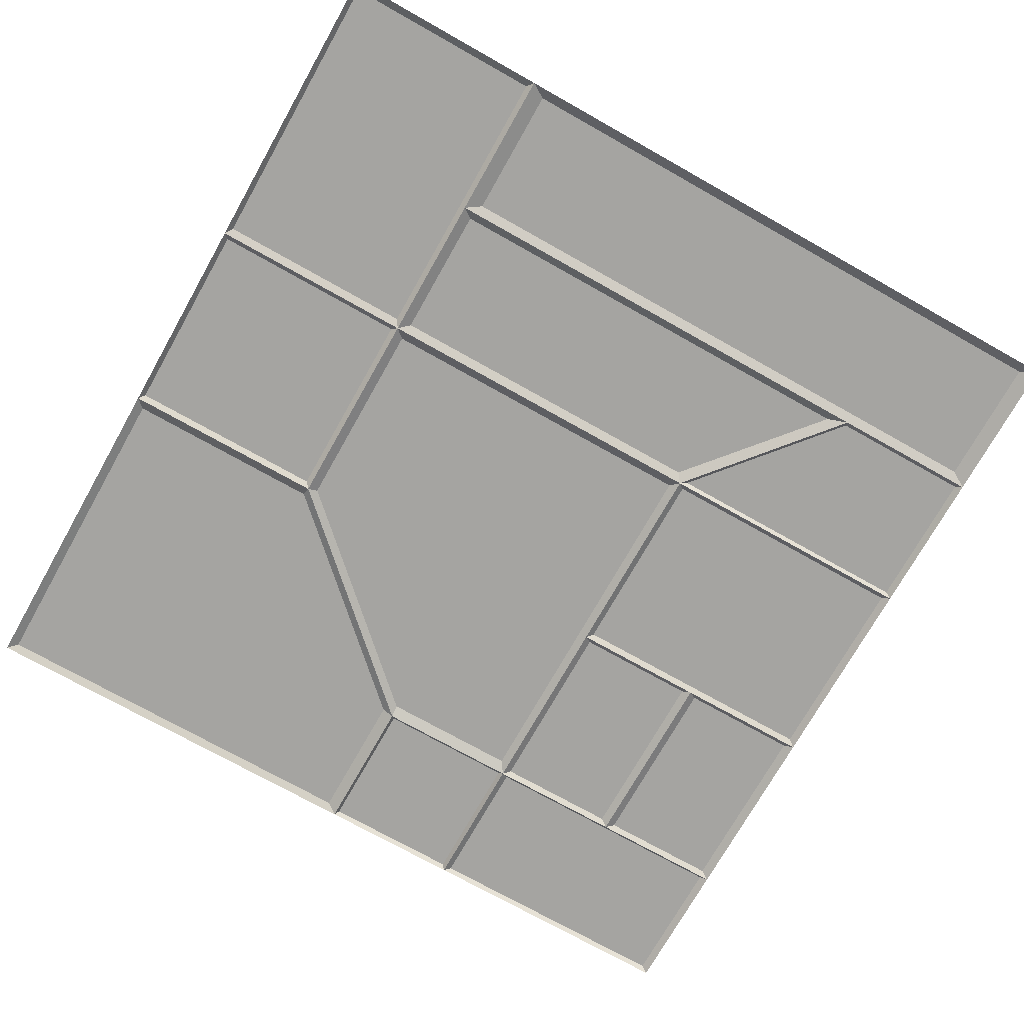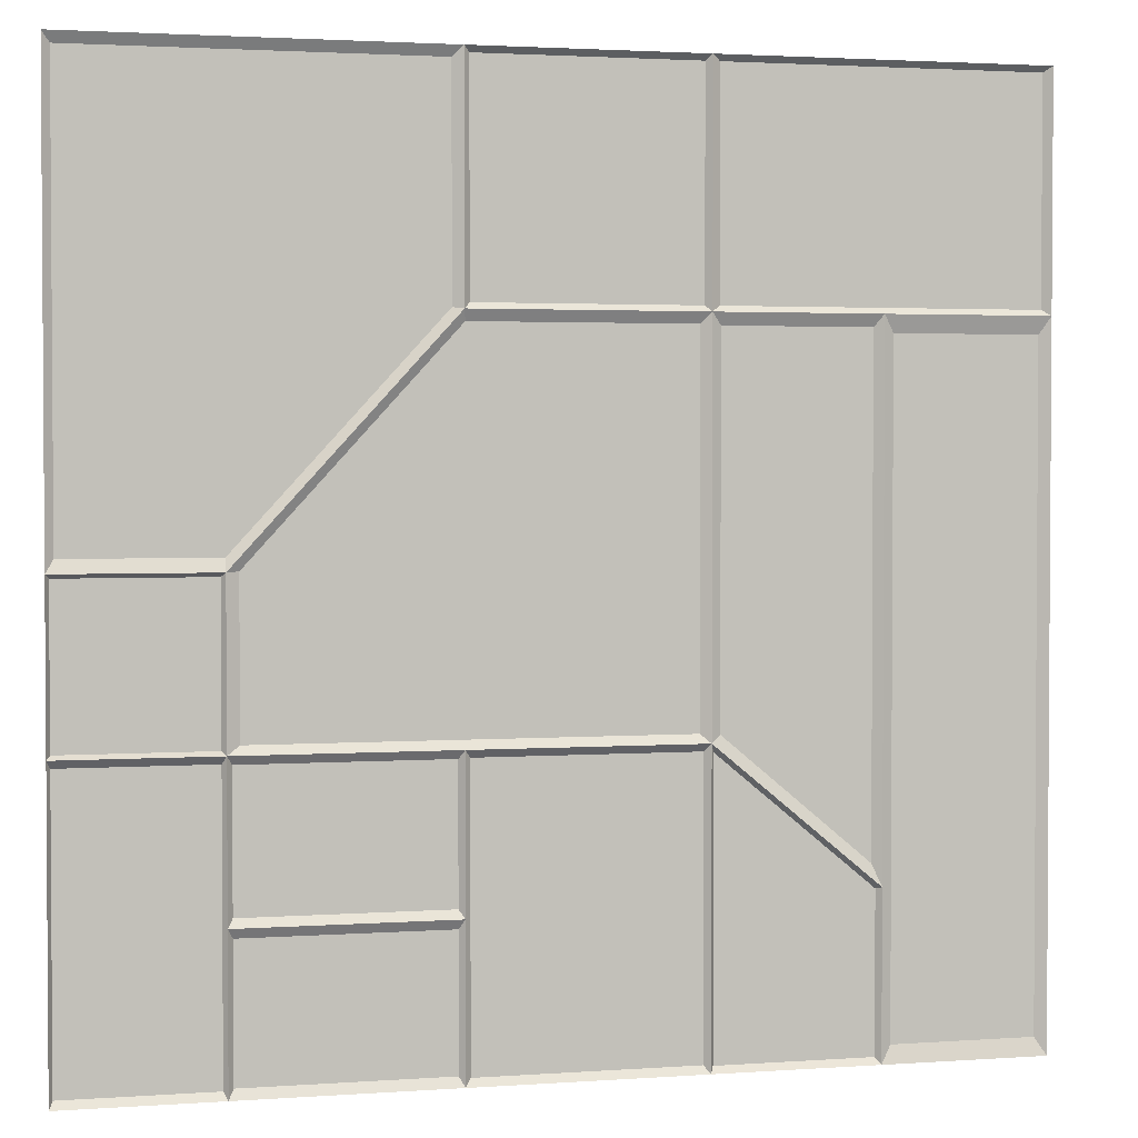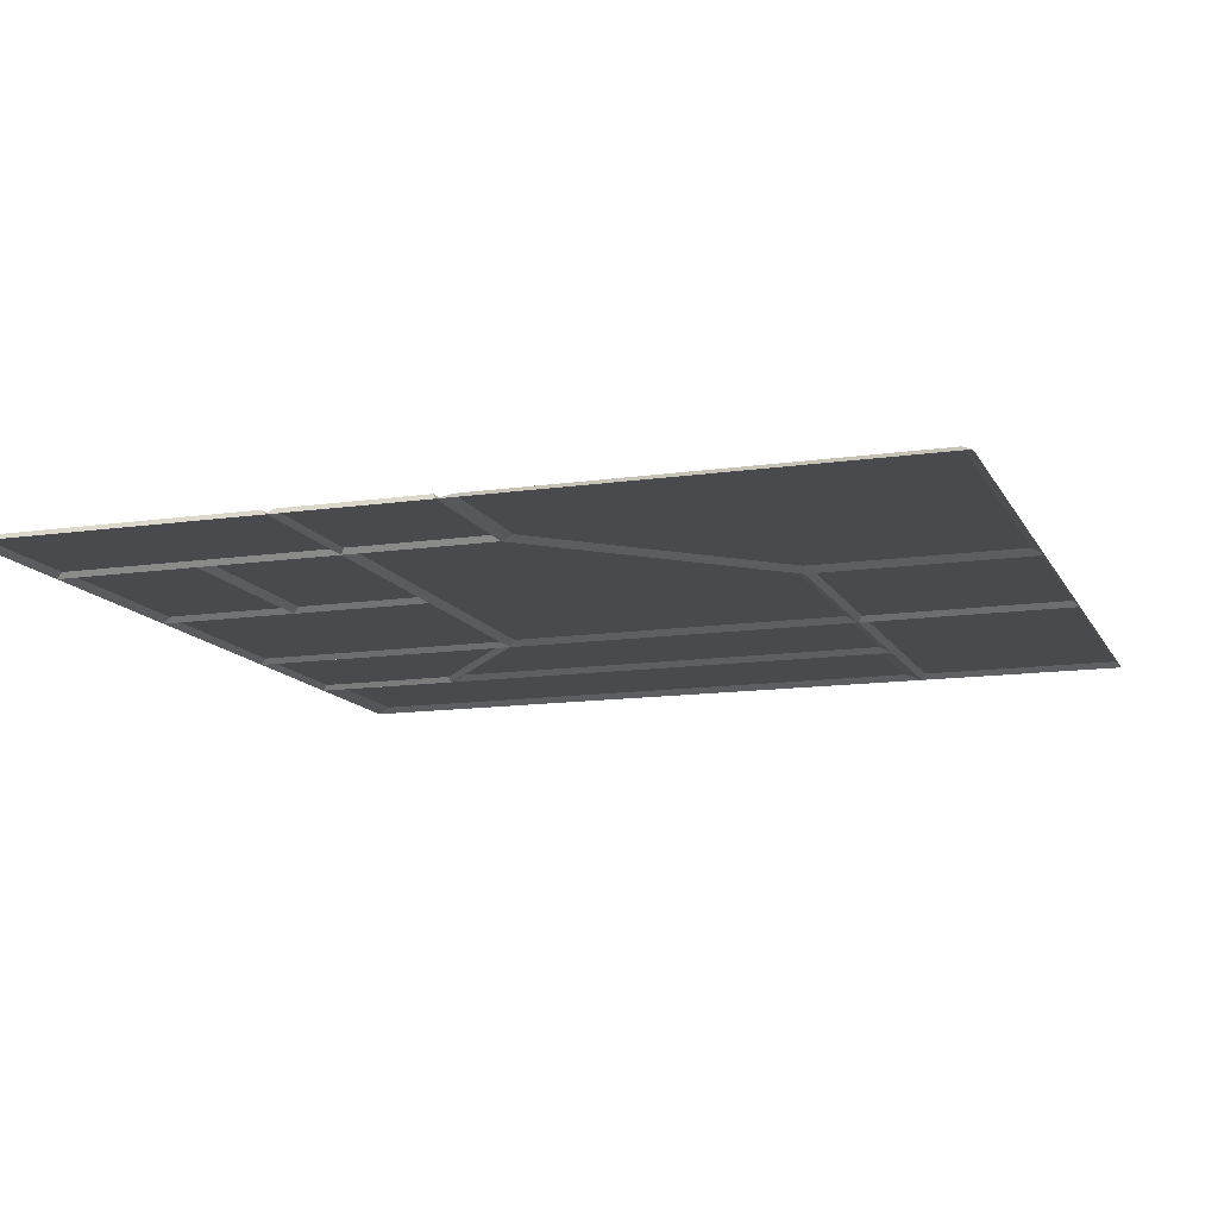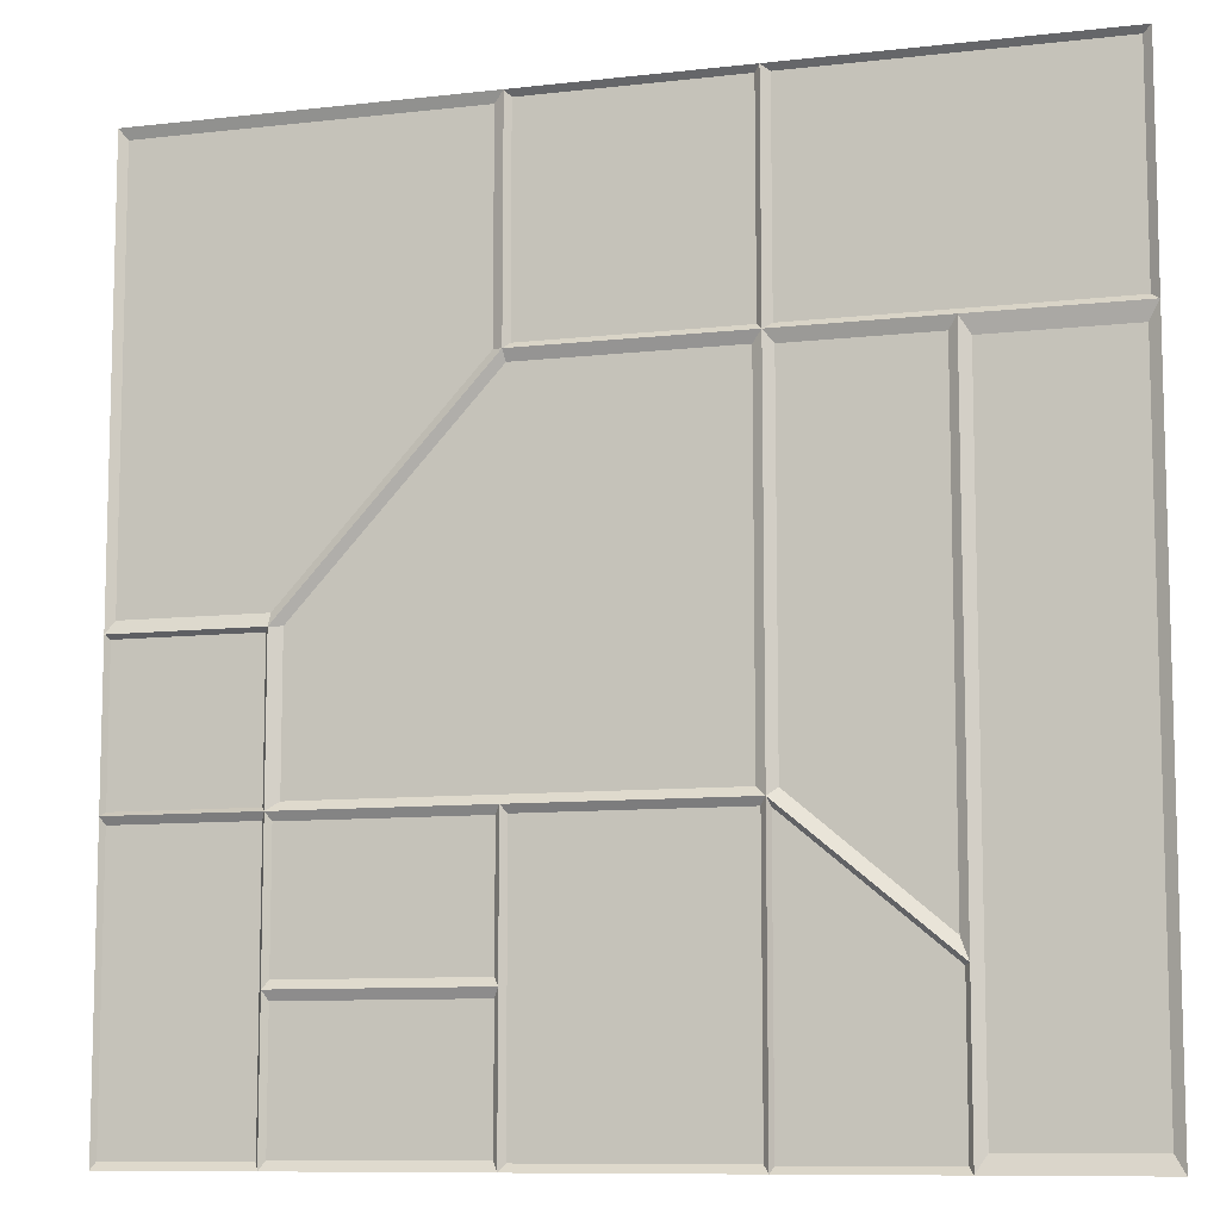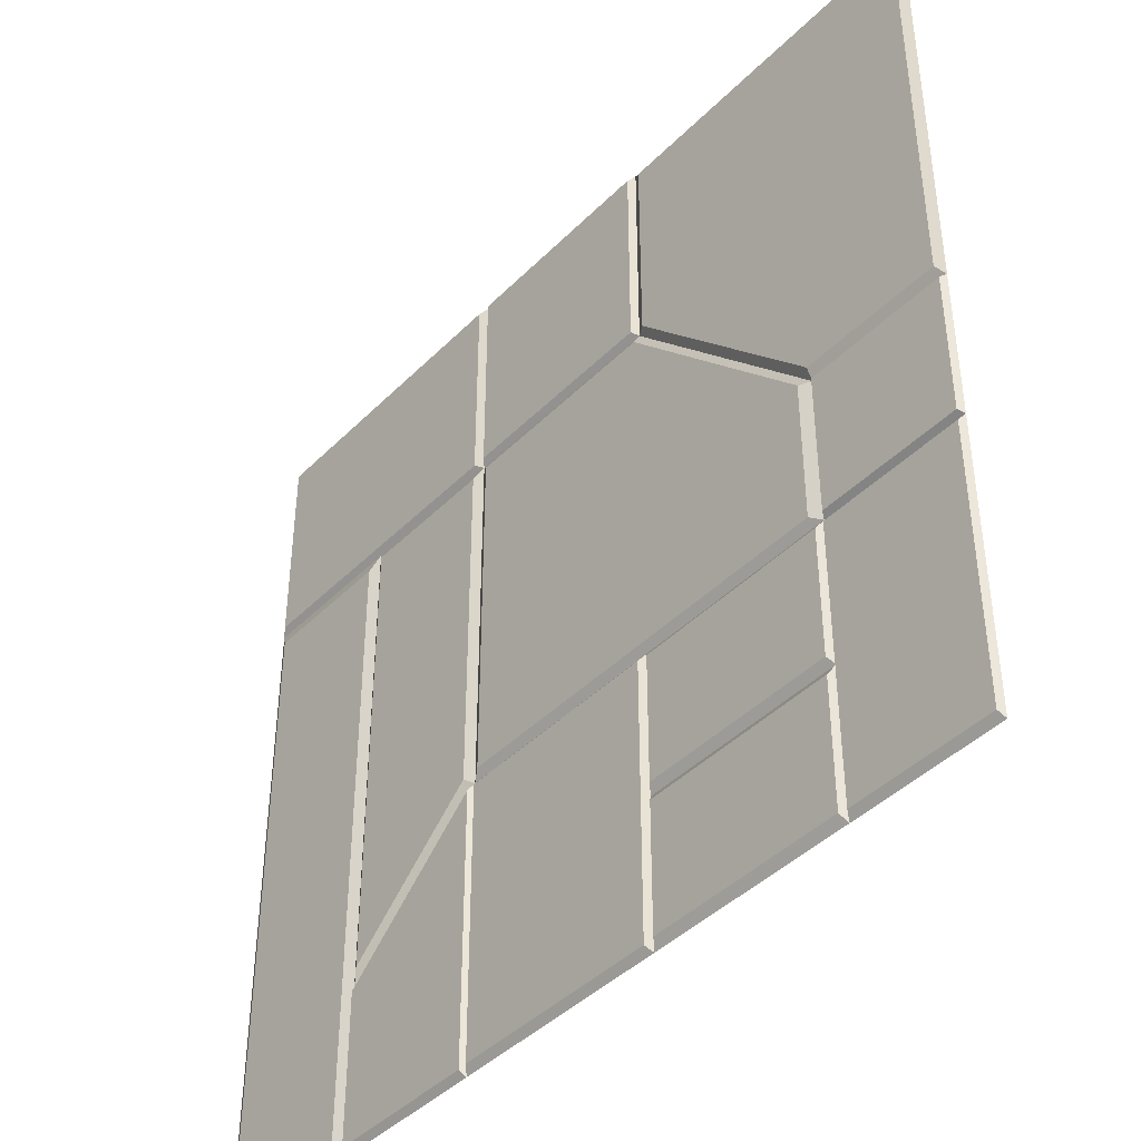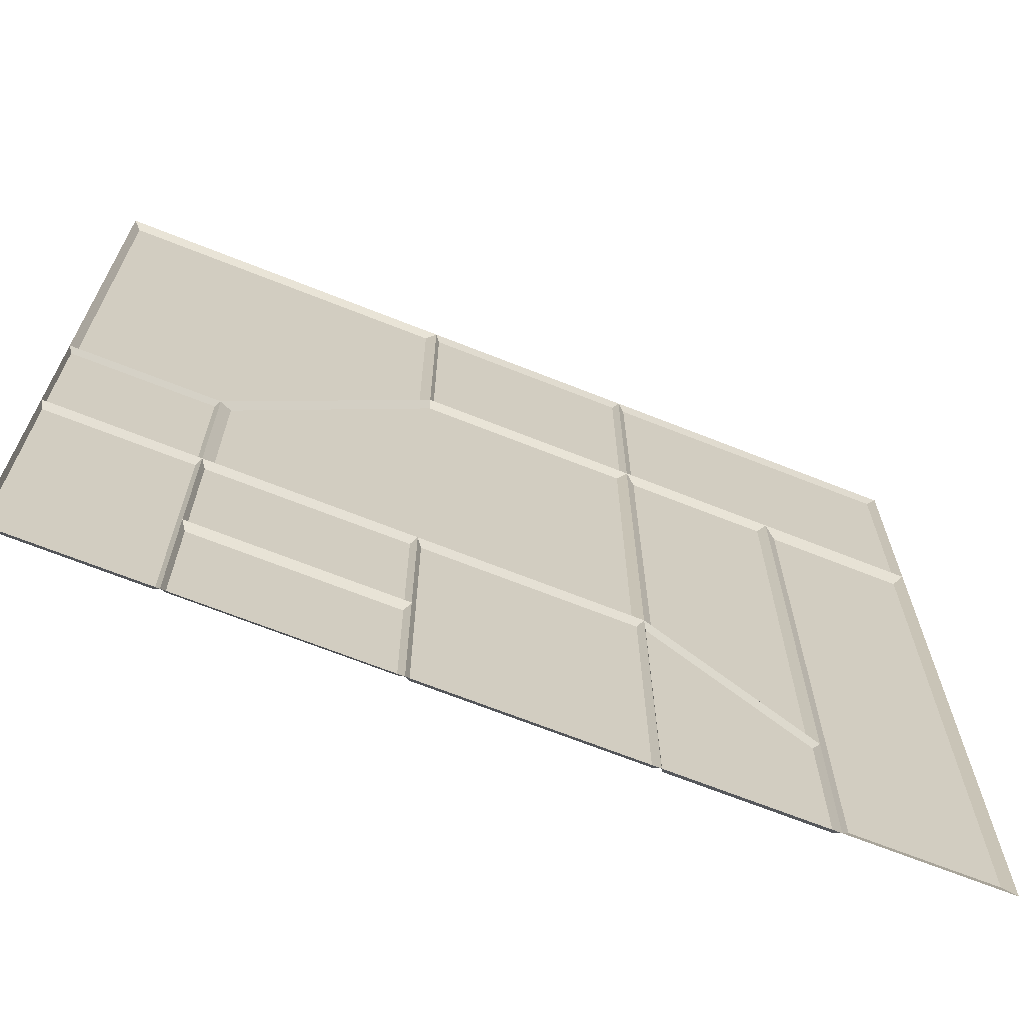
<metadata>
{"format":"obj","ext":"obj","renderer":"f3d","projection":"perspective","resolution":1024,"background":"white","views":[{"elev":-73.3,"azim":60.6,"up":"+Y"},{"elev":2.3,"azim":-14.1,"up":"+Z"},{"elev":-12.8,"azim":-71.3,"up":"+Y"},{"elev":-9.5,"azim":16.7,"up":"+Z"},{"elev":-42.7,"azim":-130.4,"up":"+Z"},{"elev":-68.4,"azim":-21.7,"up":"+Z"}]}
</metadata>
<code>
v 500 -0 -500
v 0 -0 -500
v 500 0 0
v 0 0 0
v 198.3 -0 -500
v 198.3 0 0
v 83.76 -0 -500
v 83.76 0 0
v 0 -0 -250
v 83.76 -0 -250
v 0 -0 -336.4
v 83.76 -0 -336.4
v 198.3 -0 -336.4
v 0 -0 -125
v 198.3 -0 -125
v 500 -0 -125
v 321.9 0 0
v 321.9 -0 -125
v 321.9 -0 -336.4
v 321.9 -0 -500
v 410.9 0 0
v 410.9 -0 -125
v 410.9 -0 -410.6
v 410.9 -0 -500
v 83.76 -0 -418.2
v 198.3 -0 -418.2
v 318.8 3.074 -495.9
v 201.4 3.074 -495.9
v 201.4 3.074 -418.2
v 201.4 3.074 -340.5
v 318.8 3.074 -340.5
v 195.5 3.074 -494.8
v 86.62 3.074 -494.8
v 86.62 3.074 -423.4
v 195.5 3.074 -423.4
v 81.66 3.074 -495.9
v 81.66 3.074 -418.2
v 2.094 3.074 -495.9
v 2.094 3.074 -340.5
v 81.66 3.074 -340.5
v 2.094 3.074 -334.3
v 81.66 3.074 -334.3
v 2.094 3.074 -252.2
v 81.66 3.074 -252.2
v 316.6 3.074 -130.9
v 316.6 3.074 -331.8
v 199.3 3.074 -331.8
v 90.4 3.074 -331.8
v 90.4 3.074 -249.7
v 199.3 3.074 -130.9
v 201.4 3.074 -121.9
v 318.8 3.074 -121.9
v 201.4 3.074 -3.125
v 318.8 3.074 -3.125
v 326.3 3.074 -121.9
v 410.9 3.074 -121.9
v 326.3 3.074 -3.125
v 410.9 3.074 -3.125
v 495.5 3.074 -3.125
v 495.5 3.074 -121.9
v 406.2 3.074 -131.5
v 406.2 3.074 -398.8
v 327.1 3.074 -332.4
v 327.1 3.074 -131.5
v 408.4 3.074 -411.5
v 408.4 3.074 -496.5
v 323.8 3.074 -496.5
v 323.8 3.074 -341.1
v 83.92 3.074 -243.1
v 192.8 3.074 -124.3
v 4.348 3.074 -243.1
v 4.348 3.074 -124.3
v 4.348 3.074 -5.552
v 83.92 3.074 -5.552
v 192.8 3.074 -5.552
v 494.2 3.074 -490.6
v 494.2 3.074 -134.4
v 416.7 3.074 -490.6
v 416.7 3.074 -405.7
v 416.7 3.074 -134.4
v 86.62 3.074 -413.7
v 195.5 3.074 -413.7
v 86.62 3.074 -341
v 195.5 3.074 -341
f 27 28 29 30 31
f 32 33 34 35
f 37 36 38 39 40
f 42 41 43 44
f 45 46 47 48 49 50
f 52 51 53 54
f 56 55 57 58 59 60
f 61 62 63 64
f 65 66 67 68
f 70 69 71 72 73 74 75
f 77 76 78 79 80
f 82 81 83 84
f 20 5 28 27
f 5 26 29 28
f 26 13 30 29
f 13 19 31 30
f 19 20 27 31
f 5 7 33 32
f 7 25 34 33
f 25 26 35 34
f 26 5 32 35
f 25 7 36 37
f 7 2 38 36
f 2 11 39 38
f 11 12 40 39
f 12 25 37 40
f 12 11 41 42
f 11 9 43 41
f 9 10 44 43
f 10 12 42 44
f 18 19 46 45
f 19 13 47 46
f 13 12 48 47
f 12 10 49 48
f 10 15 50 49
f 15 18 45 50
f 18 15 51 52
f 15 6 53 51
f 6 17 54 53
f 17 18 52 54
f 22 18 55 56
f 18 17 57 55
f 17 21 58 57
f 21 3 59 58
f 3 16 60 59
f 16 22 56 60
f 22 23 62 61
f 23 19 63 62
f 19 18 64 63
f 18 22 61 64
f 23 24 66 65
f 24 20 67 66
f 20 19 68 67
f 19 23 65 68
f 15 10 69 70
f 10 9 71 69
f 9 14 72 71
f 14 4 73 72
f 4 8 74 73
f 8 6 75 74
f 6 15 70 75
f 16 1 76 77
f 1 24 78 76
f 24 23 79 78
f 23 22 80 79
f 22 16 77 80
f 26 25 81 82
f 25 12 83 81
f 12 13 84 83
f 13 26 82 84

</code>
